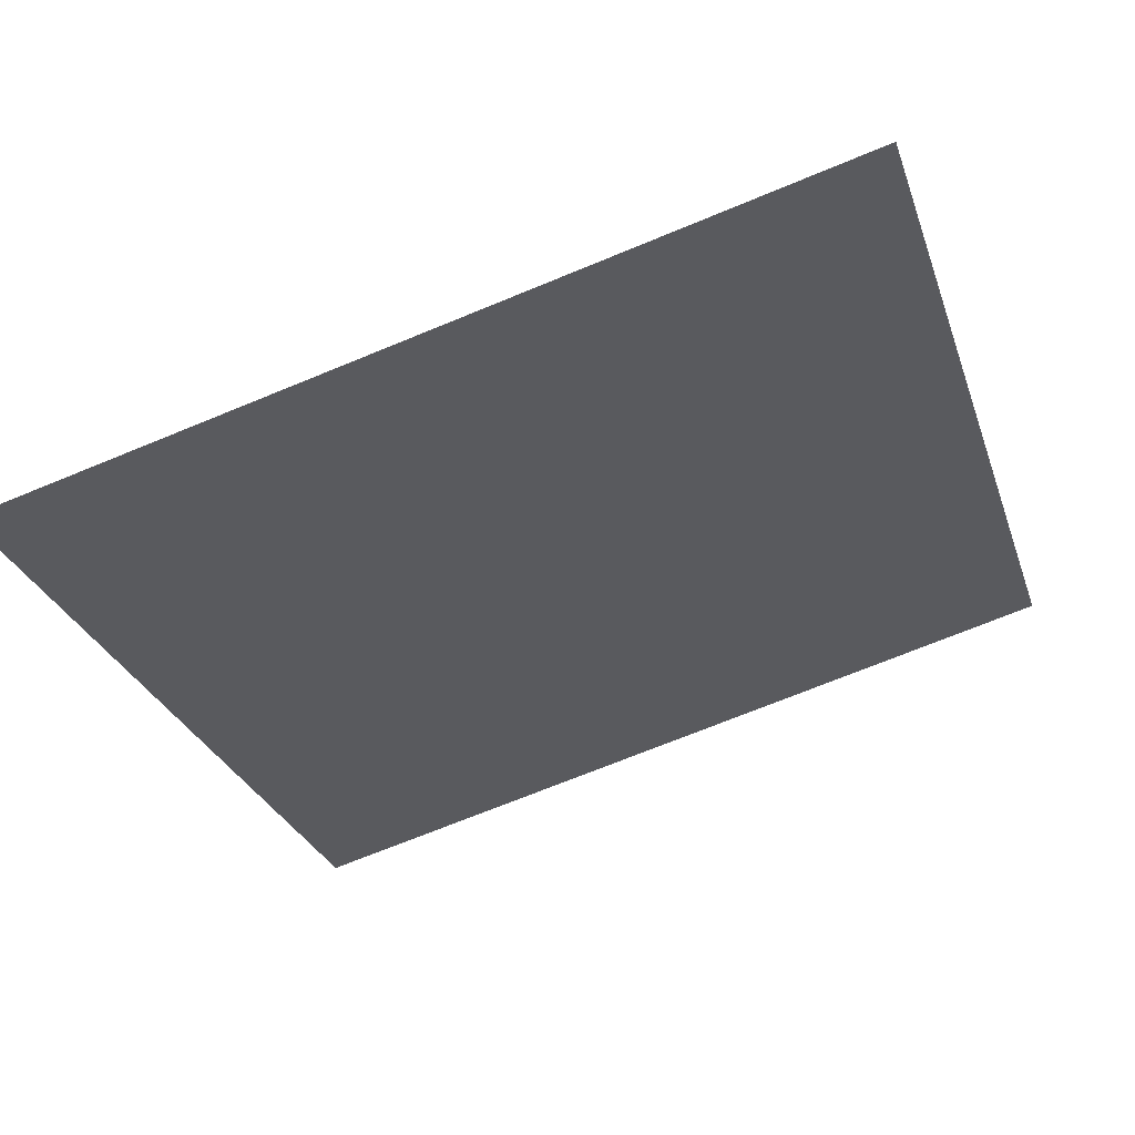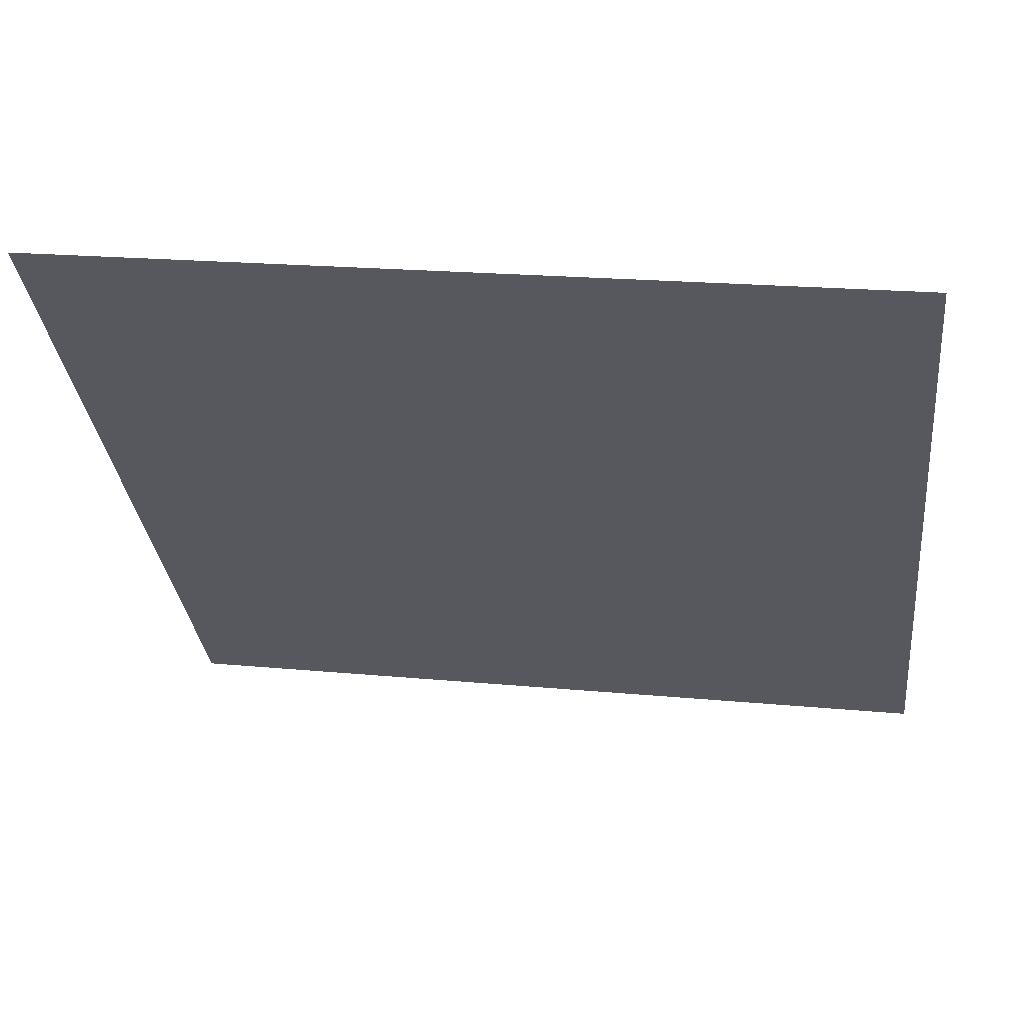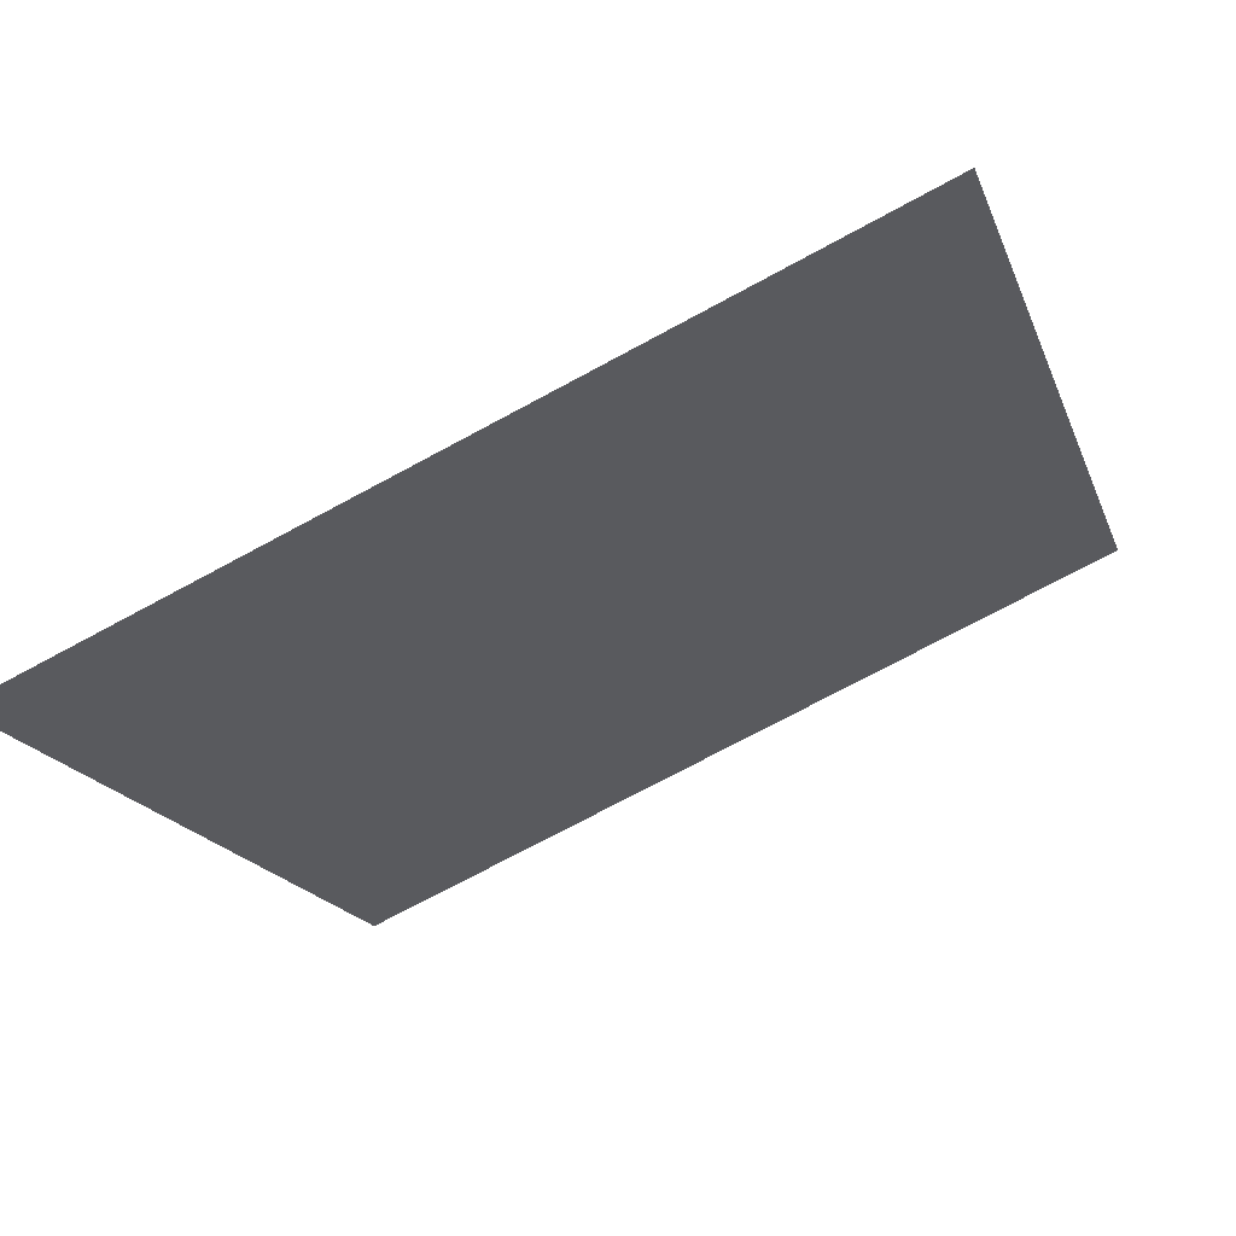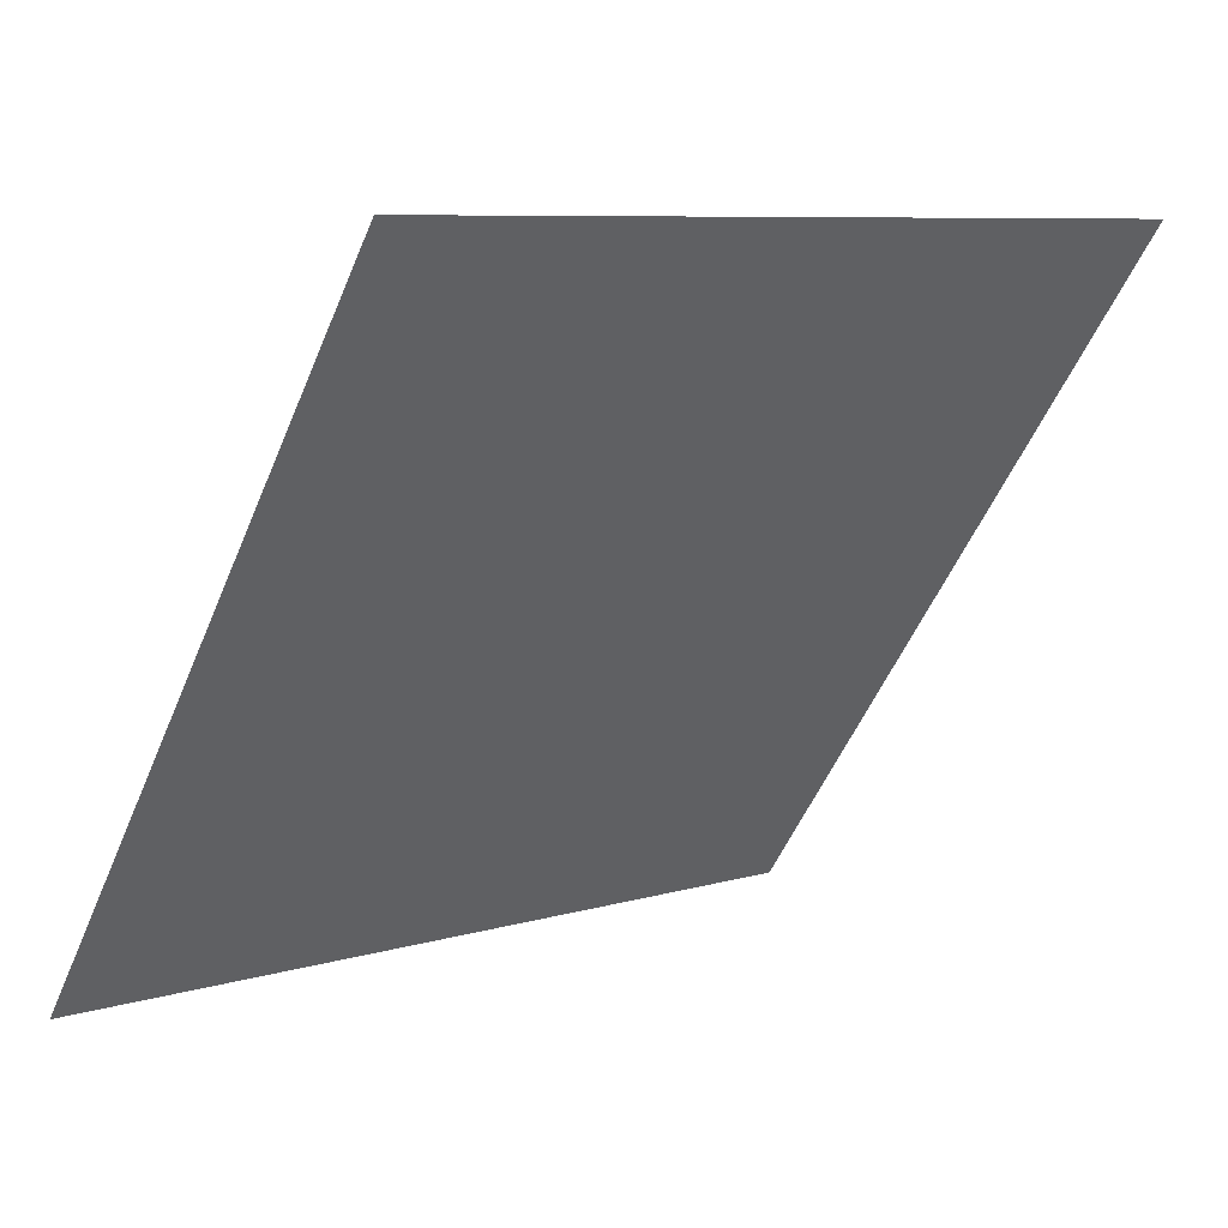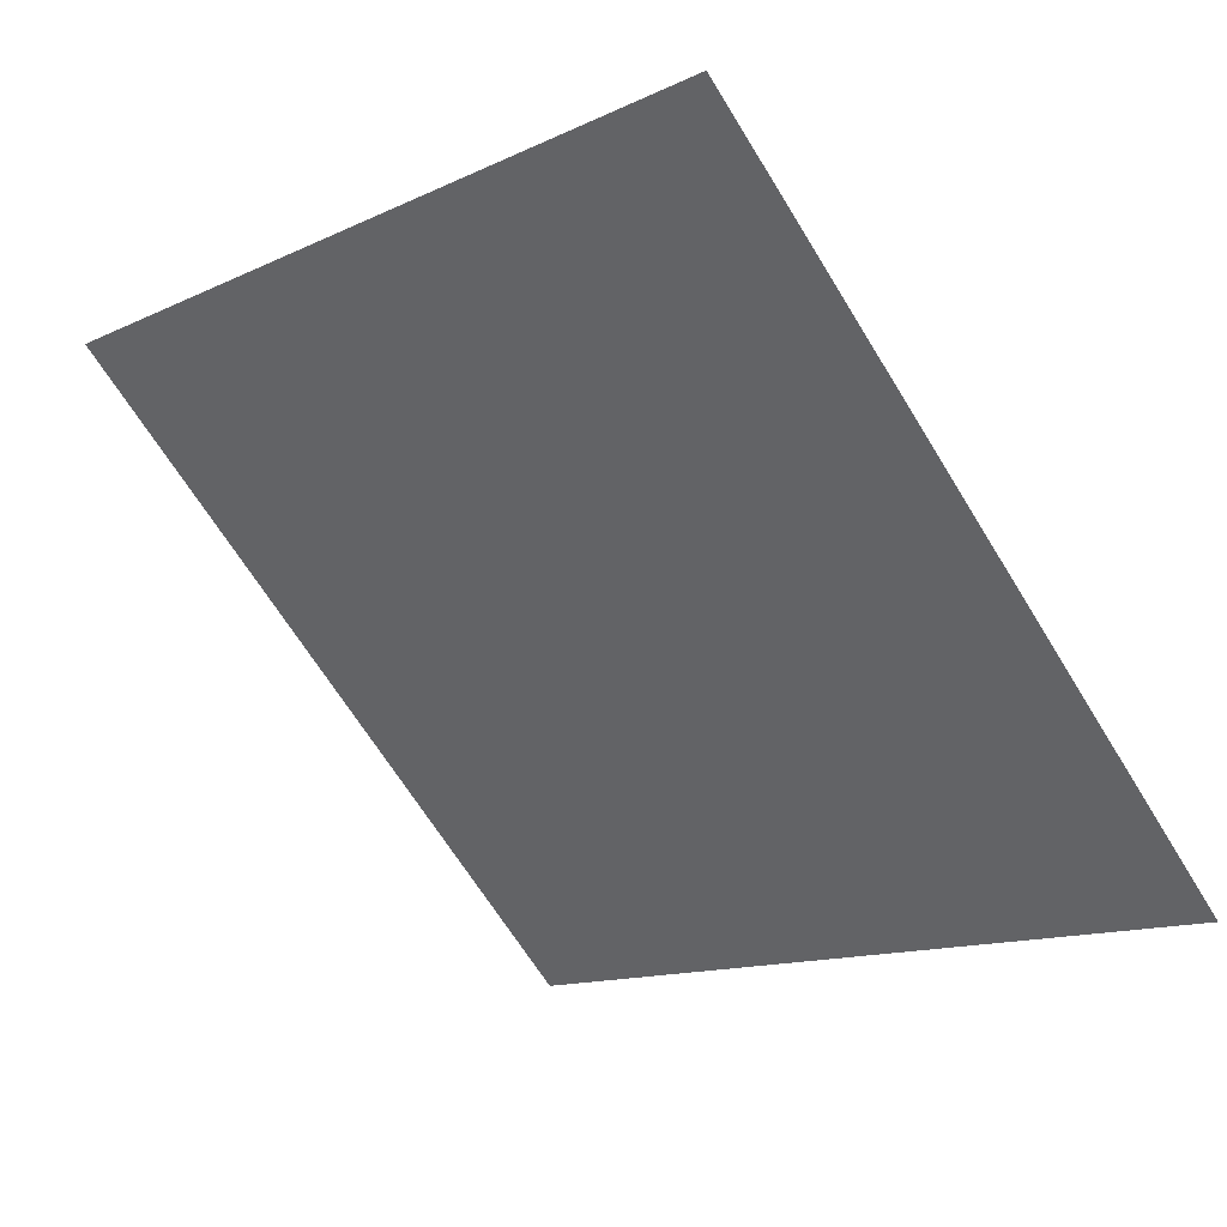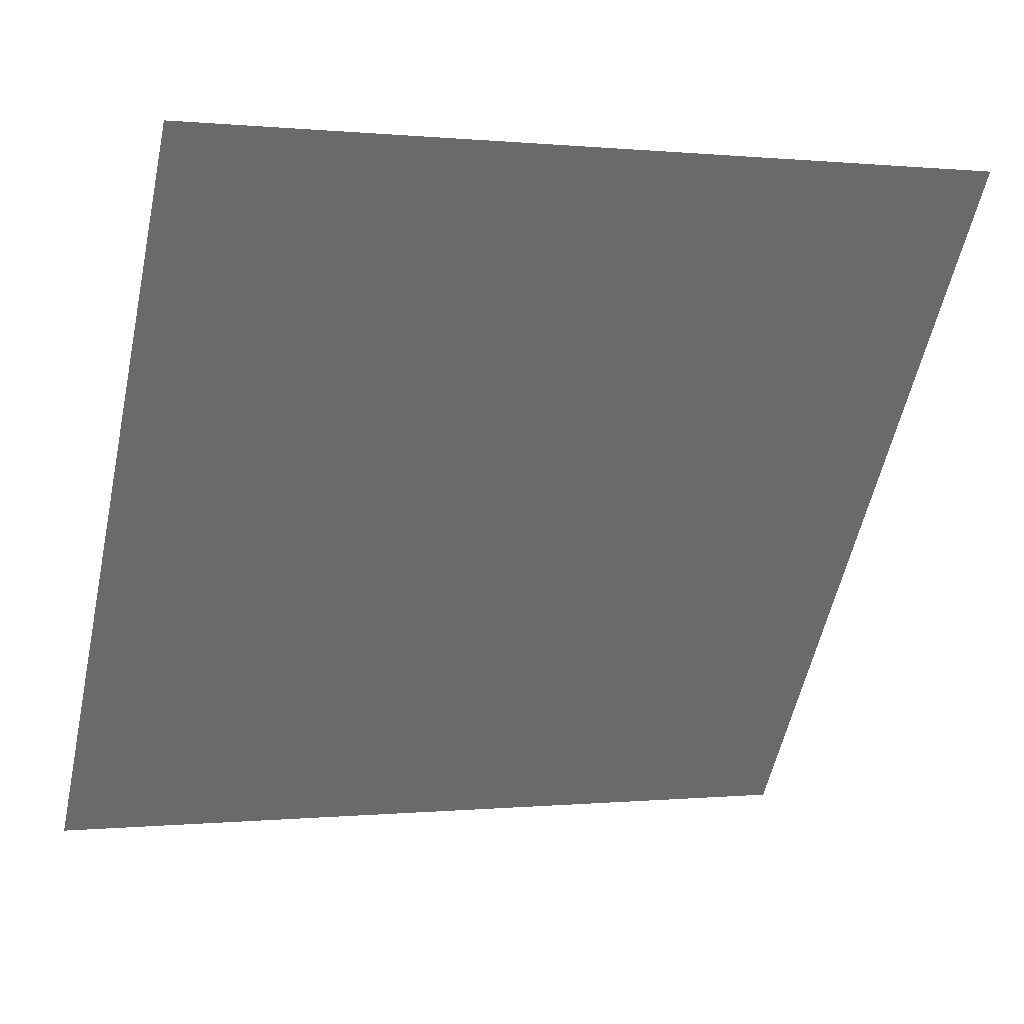
<metadata>
{"format":"obj","ext":"obj","renderer":"f3d","projection":"perspective","resolution":1024,"background":"white","views":[{"elev":-67.5,"azim":-157.2,"up":"+Y"},{"elev":23.3,"azim":-171.5,"up":"+Z"},{"elev":-74.7,"azim":26.9,"up":"+Z"},{"elev":7.2,"azim":138.9,"up":"+Z"},{"elev":-68.7,"azim":122.2,"up":"+Y"},{"elev":-1.3,"azim":157.6,"up":"+Z"}]}
</metadata>
<code>
v 0.1086 0.8974 0.6586
v 0.102 0.8975 0.6586
v 0.1021 0.9015 0.6639
v 0.1087 0.9013 0.6638
f 4 3 2 1

</code>
